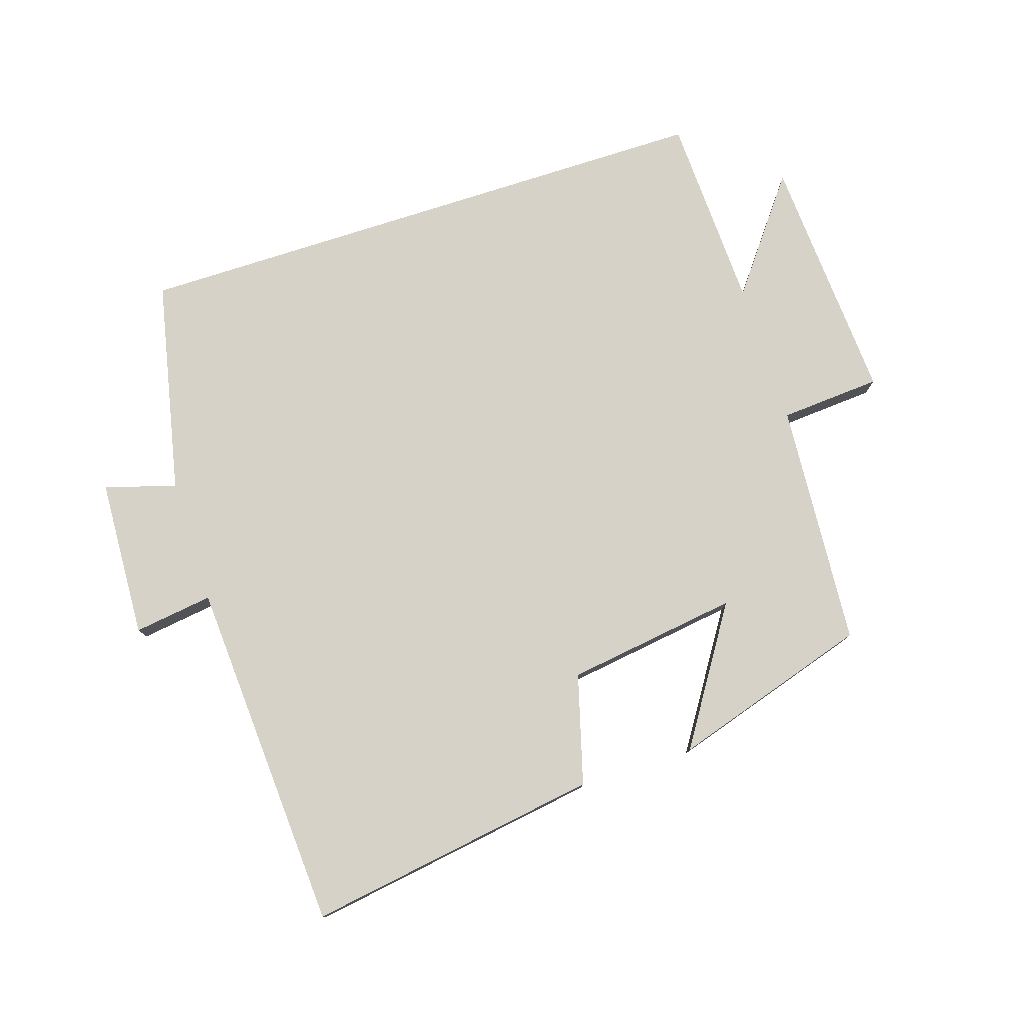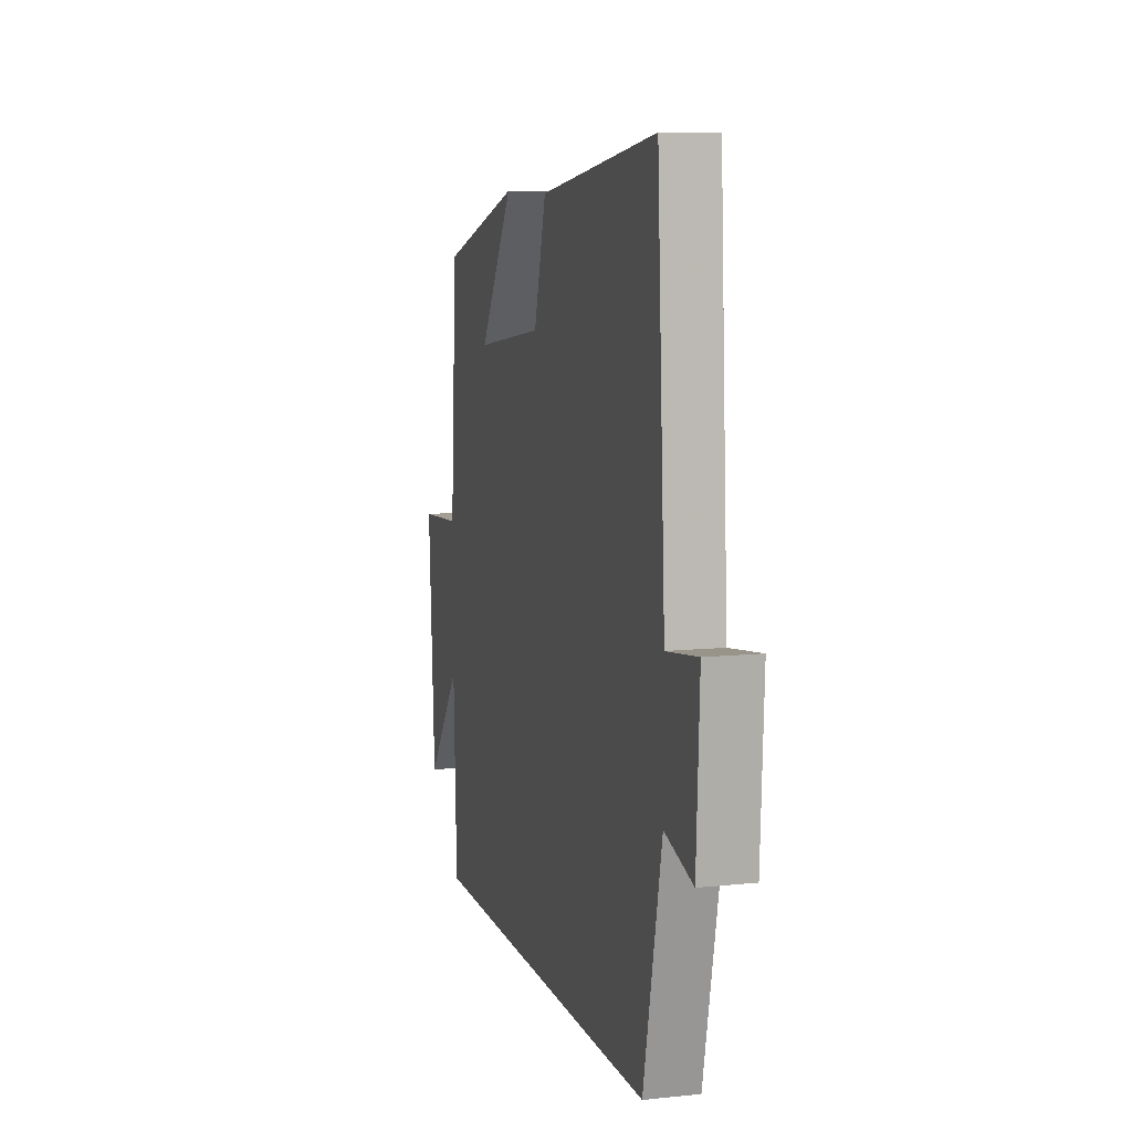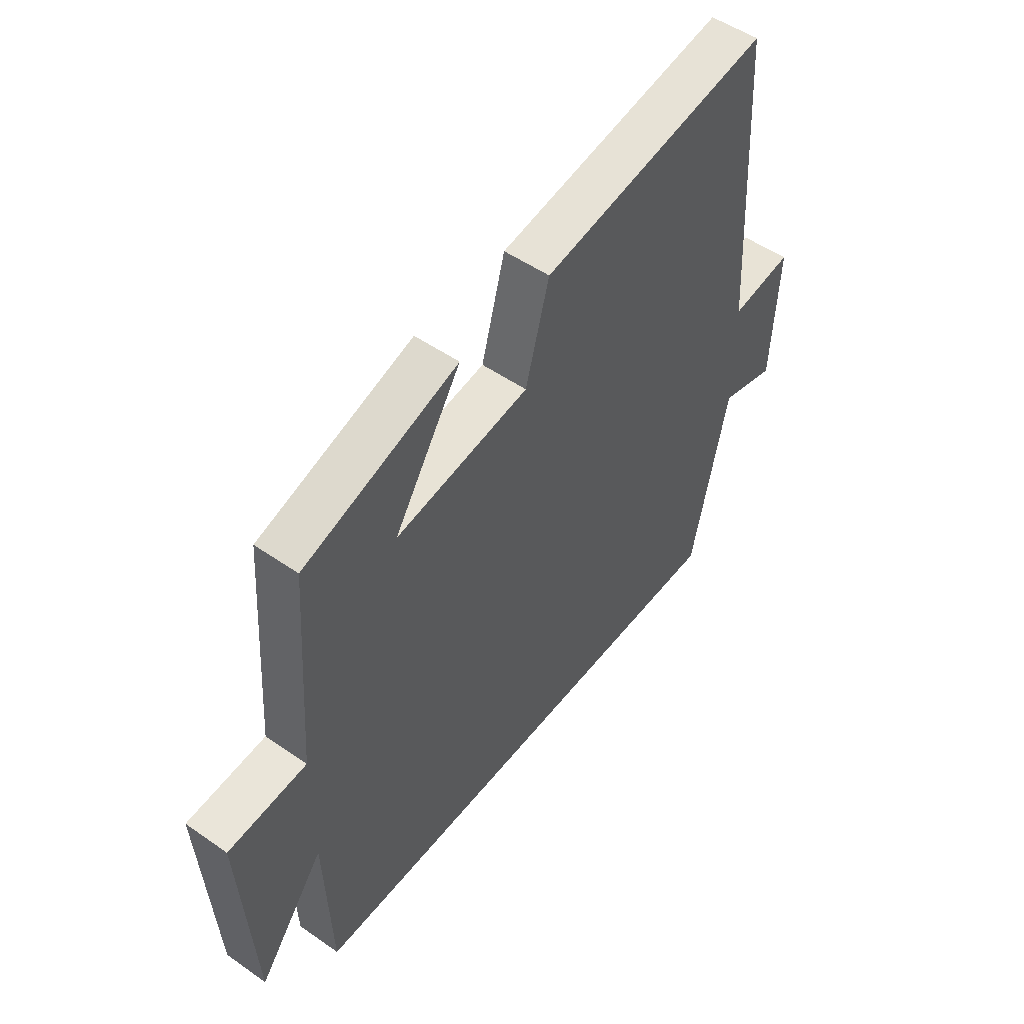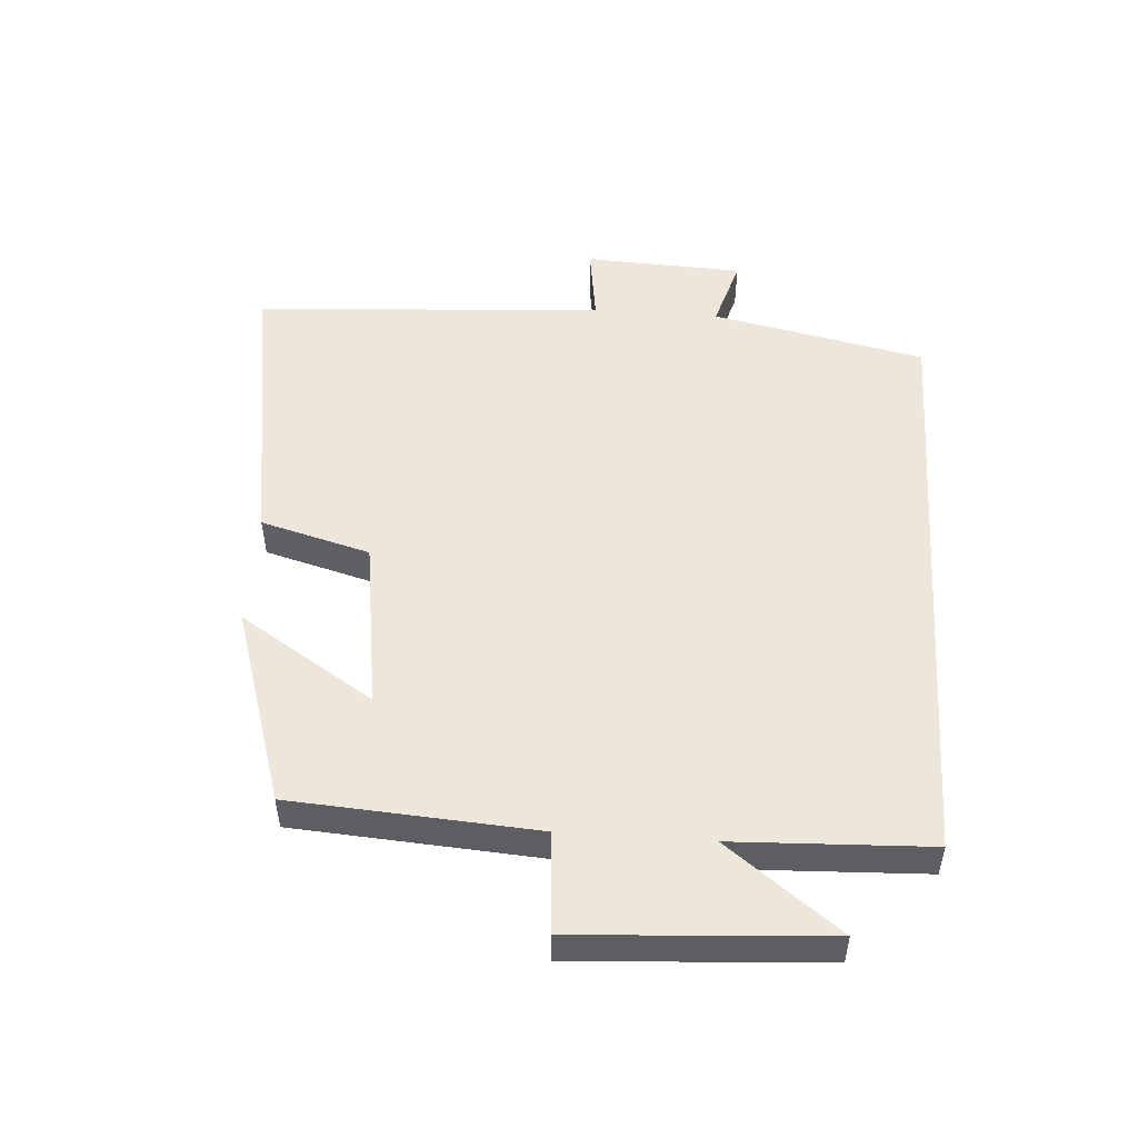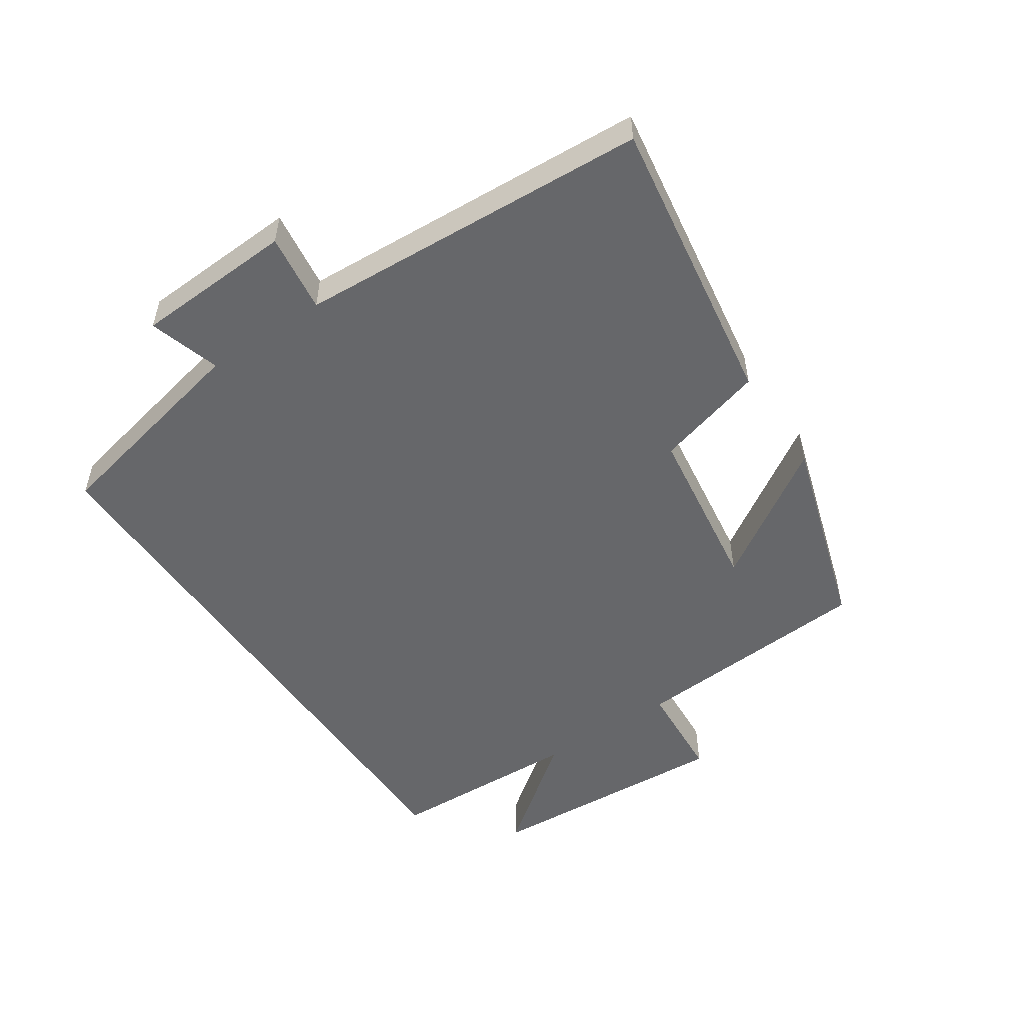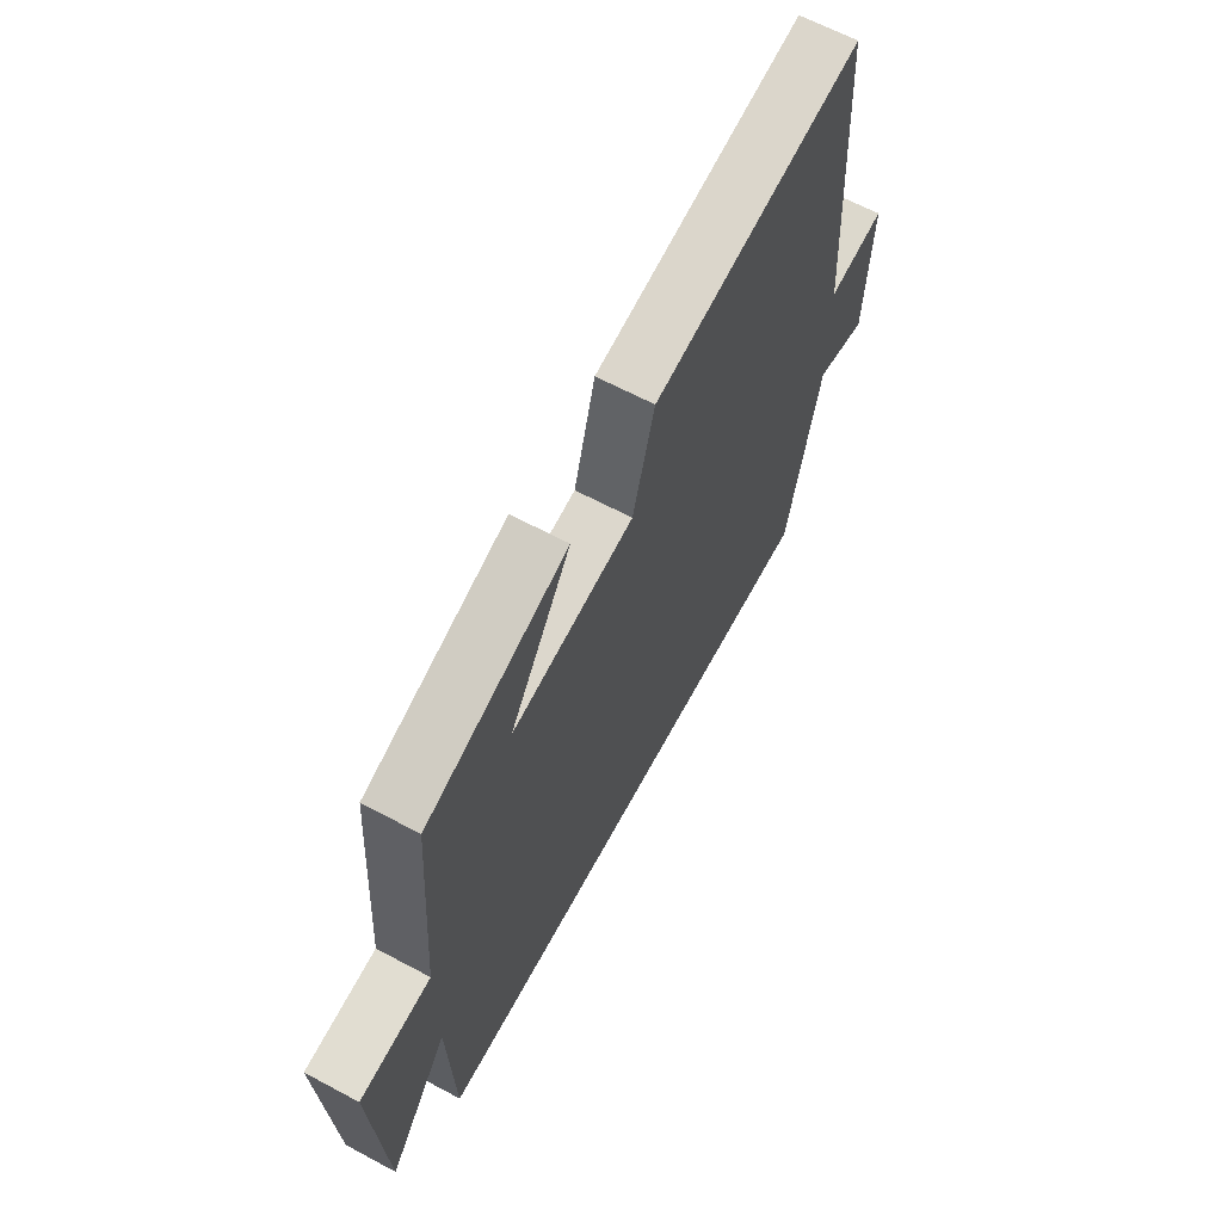
<metadata>
{"format":"obj","ext":"obj","renderer":"f3d","projection":"perspective","resolution":1024,"background":"white","views":[{"elev":78.1,"azim":-17.8,"up":"+Y"},{"elev":9.3,"azim":-105.5,"up":"+Z"},{"elev":51.4,"azim":127.1,"up":"+Z"},{"elev":50.9,"azim":93.9,"up":"+Y"},{"elev":-52.1,"azim":-56.0,"up":"+Y"},{"elev":64.4,"azim":118.3,"up":"+Z"}]}
</metadata>
<code>
v -0.429 0.07 -0.5
v -0.5 0.07 -0.169
v -0.61 0.07 -0.202
v -0.622 0.07 0.044
v -0.5 0.07 0.027
v -0.468 0.07 0.571
v -0.013 0.07 0.5
v 0.034 0.07 0.331
v 0.3 0.07 0.293
v 0.167 0.07 0.5
v 0.474 0.07 0.404
v 0.5 0.07 0.026
v 0.656 0.07 0.015
v 0.632 0.07 -0.371
v 0.5 0.07 -0.198
v 0.488 0.07 -0.5
v -0.429 0 -0.5
v -0.5 0 -0.169
v -0.61 0 -0.202
v -0.622 0 0.044
v -0.5 0 0.027
v -0.468 0 0.571
v -0.013 0 0.5
v 0.034 0 0.331
v 0.3 0 0.293
v 0.167 0 0.5
v 0.474 0 0.404
v 0.5 0 0.026
v 0.656 0 0.015
v 0.632 0 -0.371
v 0.5 0 -0.198
v 0.488 0 -0.5
f 15 16 1 2
f 12 13 14 15
f 12 15 2
f 9 10 11 12
f 8 9 12 2
f 7 8 2
f 6 7 2
f 5 6 2
f 2 3 4 5
f 18 17 32 31
f 31 30 29 28
f 18 31 28
f 28 27 26 25
f 18 28 25 24
f 18 24 23
f 18 23 22
f 18 22 21
f 21 20 19 18
f 1 17 18 2
f 2 18 19 3
f 3 19 20 4
f 4 20 21 5
f 5 21 22 6
f 6 22 23 7
f 7 23 24 8
f 8 24 25 9
f 9 25 26 10
f 10 26 27 11
f 11 27 28 12
f 12 28 29 13
f 13 29 30 14
f 14 30 31 15
f 15 31 32 16
f 16 32 17 1

</code>
